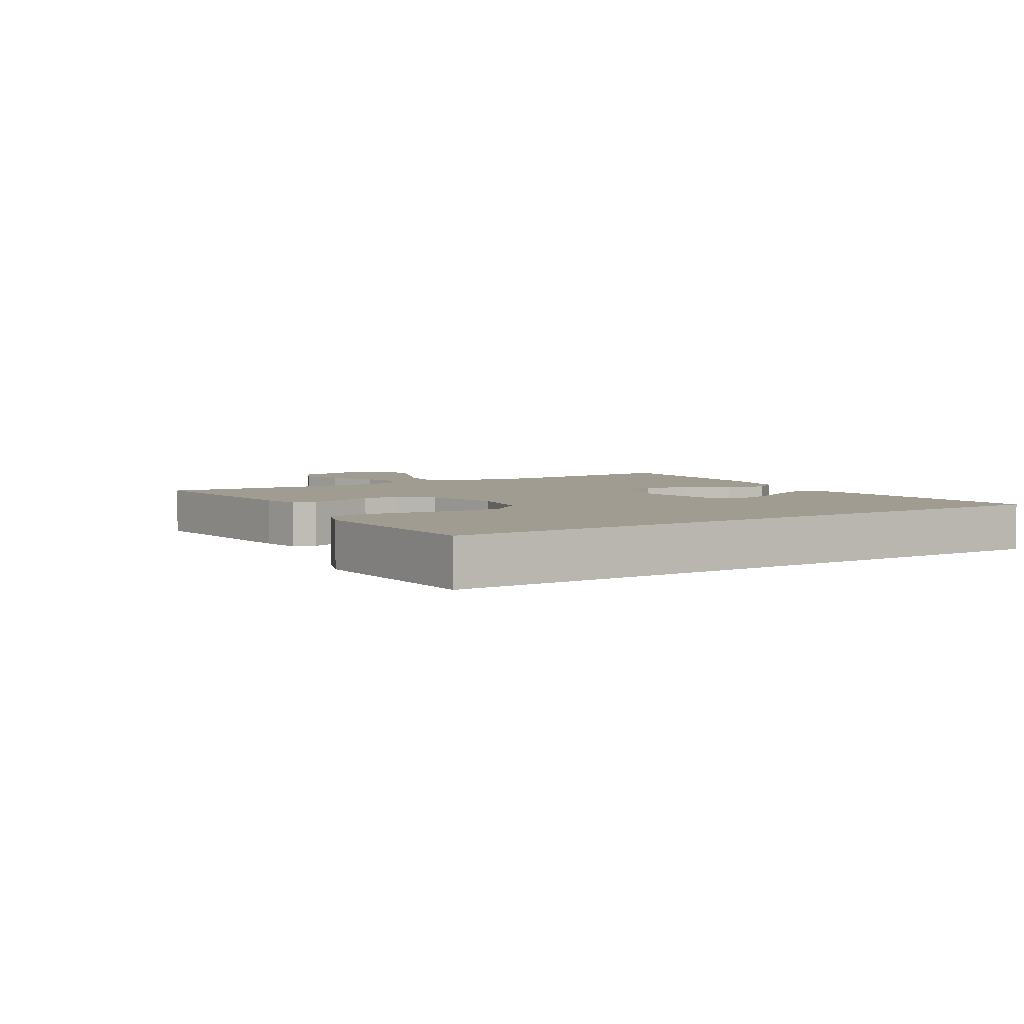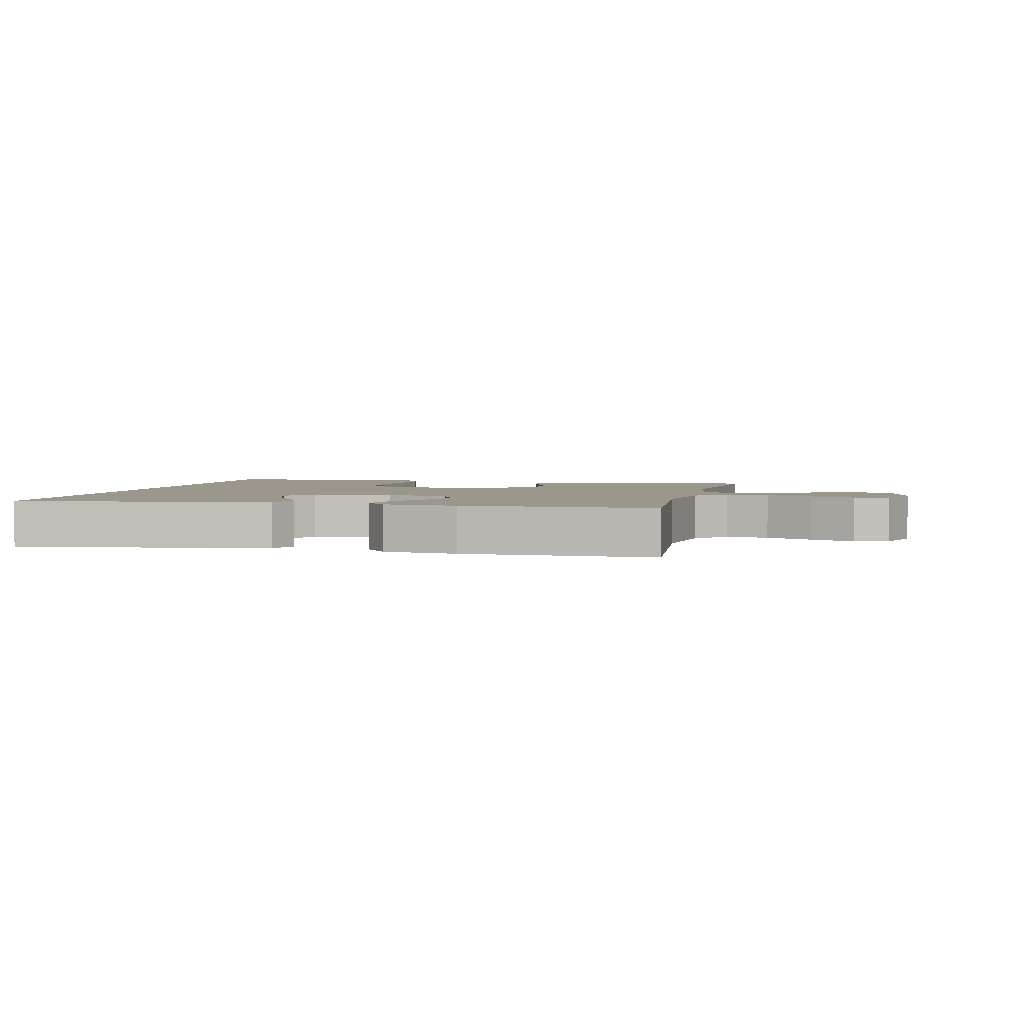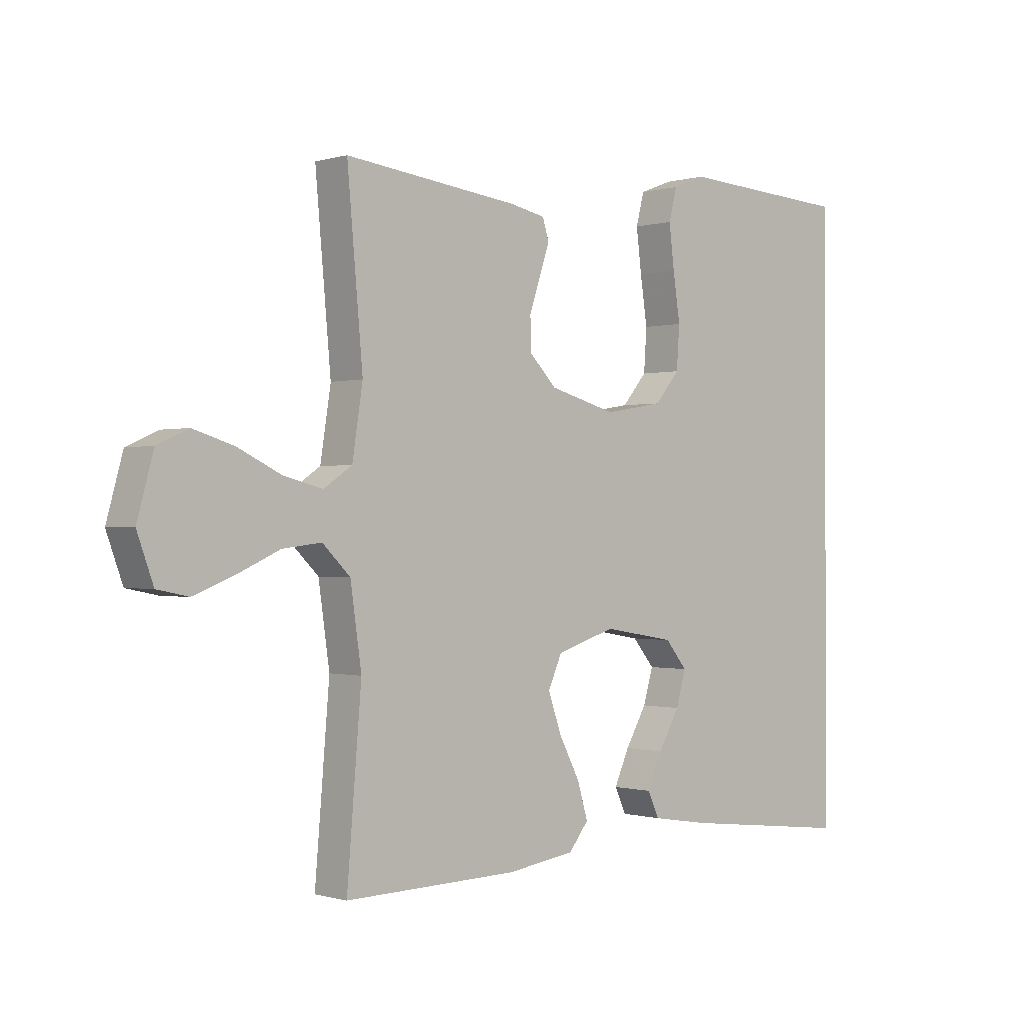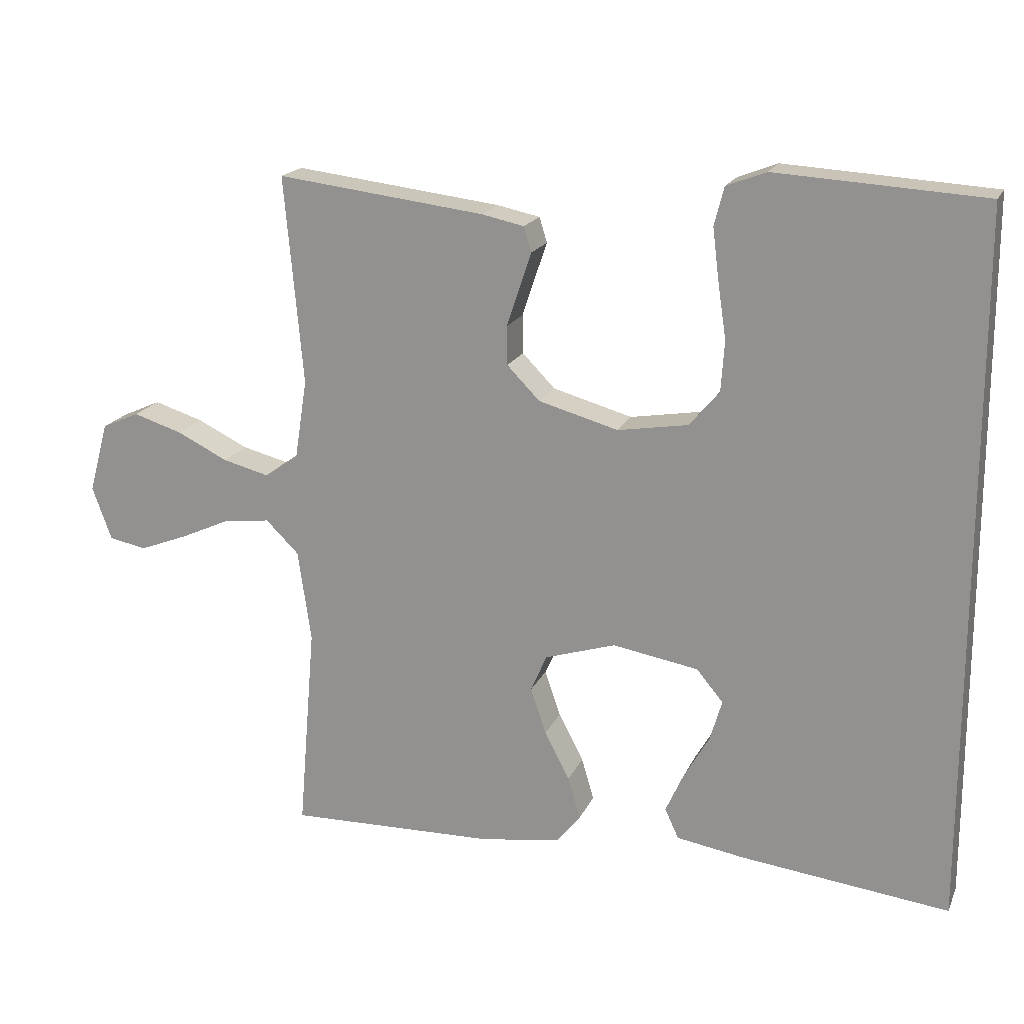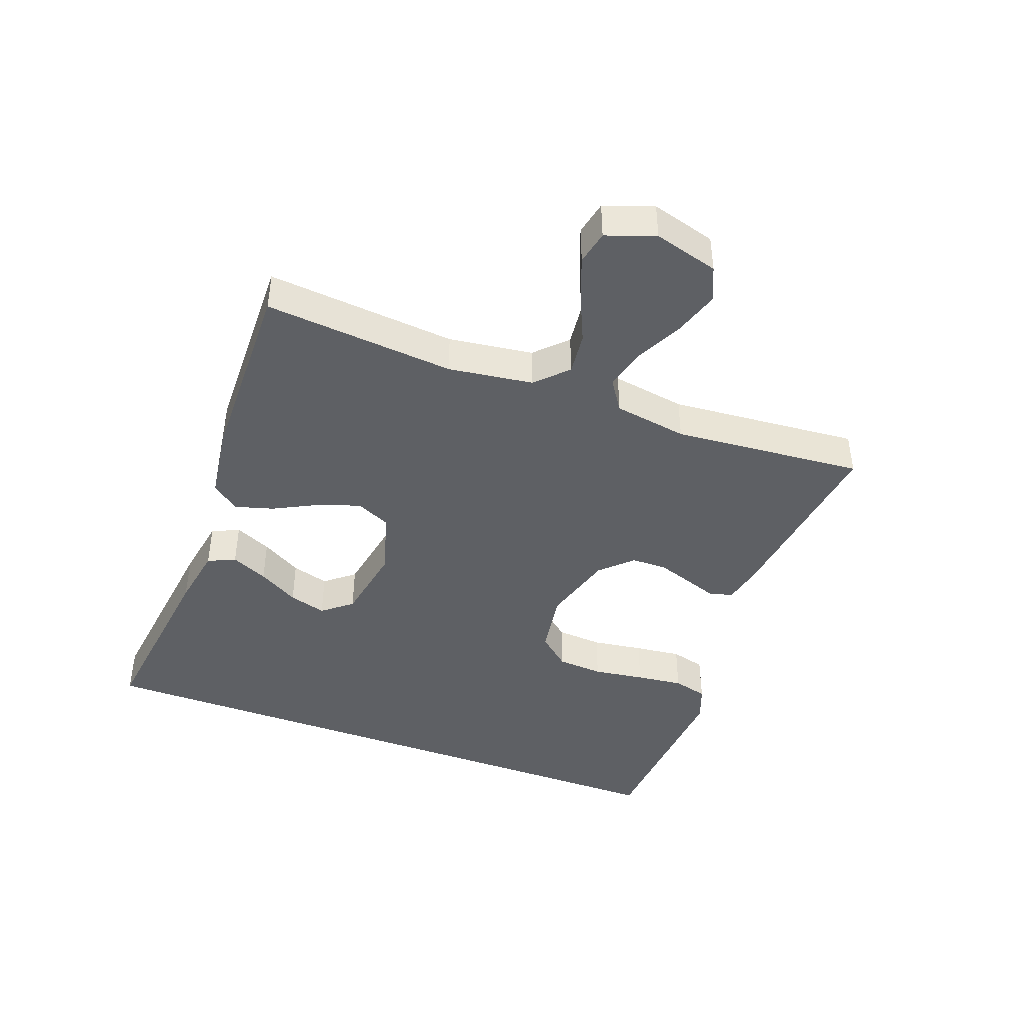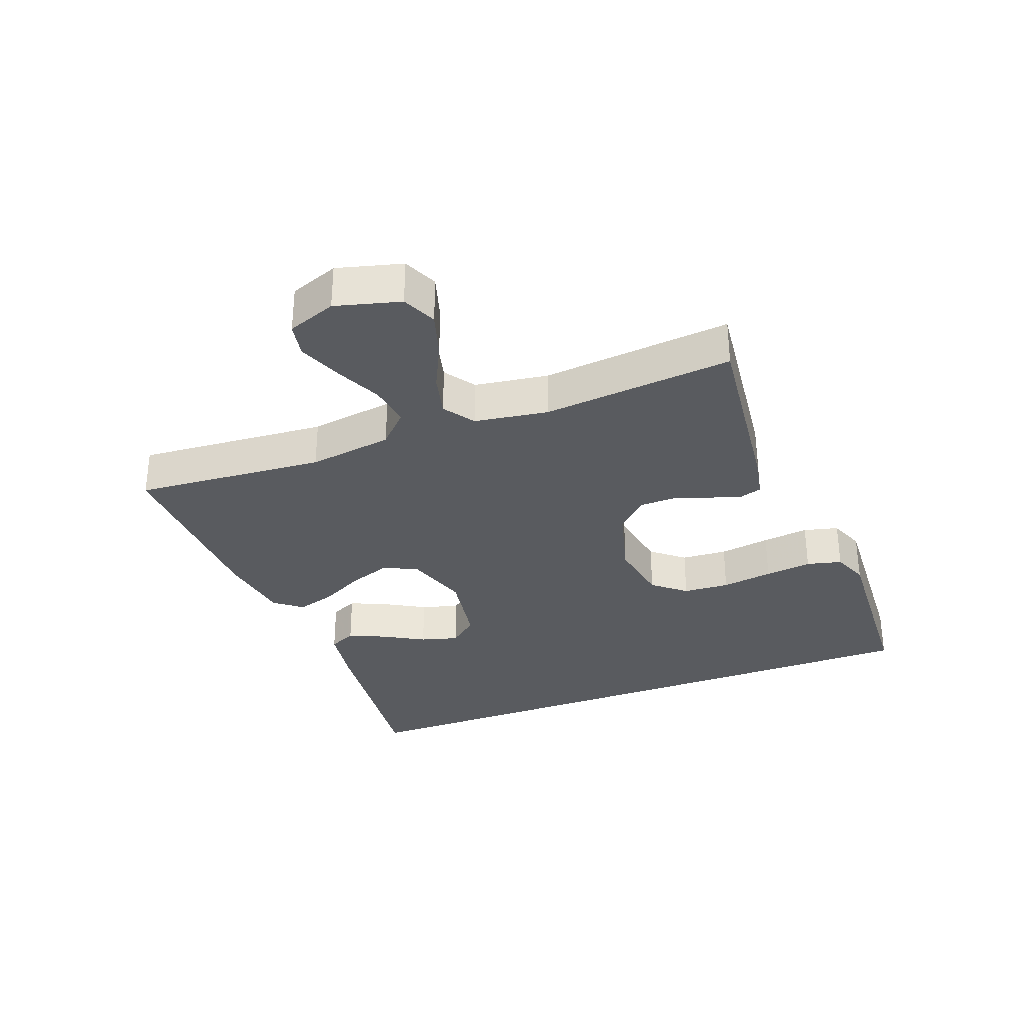
<metadata>
{"format":"obj","ext":"obj","renderer":"f3d","projection":"perspective","resolution":1024,"background":"white","views":[{"elev":4.5,"azim":58.1,"up":"+Y"},{"elev":2.9,"azim":-167.4,"up":"+Y"},{"elev":-0.4,"azim":-42.6,"up":"+Z"},{"elev":18.5,"azim":18.7,"up":"+Z"},{"elev":-42.9,"azim":-110.7,"up":"+Y"},{"elev":-32.0,"azim":-69.0,"up":"+Y"}]}
</metadata>
<code>
v -0.5 0.07 0.5
v -0.2 0.07 0.464
v -0.138 0.07 0.451
v -0.127 0.07 0.415
v -0.144 0.07 0.365
v -0.163 0.07 0.308
v -0.162 0.07 0.252
v -0.115 0.07 0.204
v 0 0.07 0.172
v 0.102 0.07 0.189
v 0.145 0.07 0.24
v 0.15 0.07 0.313
v 0.138 0.07 0.394
v 0.129 0.07 0.468
v 0.143 0.07 0.523
v 0.2 0.07 0.545
v 0.5 0.07 0.527
v 0.5 0.07 -0.493
v 0.2 0.07 -0.458
v 0.102 0.07 -0.442
v 0.082 0.07 -0.399
v 0.108 0.07 -0.341
v 0.145 0.07 -0.277
v 0.162 0.07 -0.218
v 0.124 0.07 -0.172
v 0 0.07 -0.151
v -0.102 0.07 -0.183
v -0.126 0.07 -0.237
v -0.103 0.07 -0.303
v -0.067 0.07 -0.372
v -0.049 0.07 -0.433
v -0.083 0.07 -0.476
v -0.2 0.07 -0.493
v -0.5 0.07 -0.5
v -0.475 0.07 -0.2
v -0.494 0.07 -0.067
v -0.542 0.07 -0.02
v -0.609 0.07 -0.028
v -0.682 0.07 -0.061
v -0.752 0.07 -0.088
v -0.806 0.07 -0.077
v -0.834 0.07 0
v -0.806 0.07 0.102
v -0.752 0.07 0.126
v -0.681 0.07 0.104
v -0.607 0.07 0.068
v -0.54 0.07 0.051
v -0.491 0.07 0.084
v -0.473 0.07 0.2
v -0.5 0 0.5
v -0.2 0 0.464
v -0.138 0 0.451
v -0.127 0 0.415
v -0.144 0 0.365
v -0.163 0 0.308
v -0.162 0 0.252
v -0.115 0 0.204
v 0 0 0.172
v 0.102 0 0.189
v 0.145 0 0.24
v 0.15 0 0.313
v 0.138 0 0.394
v 0.129 0 0.468
v 0.143 0 0.523
v 0.2 0 0.545
v 0.5 0 0.527
v 0.5 0 -0.493
v 0.2 0 -0.458
v 0.102 0 -0.442
v 0.082 0 -0.399
v 0.108 0 -0.341
v 0.145 0 -0.277
v 0.162 0 -0.218
v 0.124 0 -0.172
v 0 0 -0.151
v -0.102 0 -0.183
v -0.126 0 -0.237
v -0.103 0 -0.303
v -0.067 0 -0.372
v -0.049 0 -0.433
v -0.083 0 -0.476
v -0.2 0 -0.493
v -0.5 0 -0.5
v -0.475 0 -0.2
v -0.494 0 -0.067
v -0.542 0 -0.02
v -0.609 0 -0.028
v -0.682 0 -0.061
v -0.752 0 -0.088
v -0.806 0 -0.077
v -0.834 0 0
v -0.806 0 0.102
v -0.752 0 0.126
v -0.681 0 0.104
v -0.607 0 0.068
v -0.54 0 0.051
v -0.491 0 0.084
v -0.473 0 0.2
f 44 45 46
f 43 44 46
f 42 43 46
f 41 42 46
f 40 41 46
f 39 40 46
f 38 39 46
f 37 38 46 47
f 36 37 47 48
f 33 34 35
f 32 33 35
f 31 32 35
f 30 31 35
f 29 30 35
f 36 48 49
f 35 36 49
f 29 35 49
f 28 29 49
f 21 22 23
f 20 21 23
f 19 20 23
f 18 19 23
f 18 23 24
f 16 17 18
f 15 16 18
f 14 15 18
f 13 14 18
f 12 13 18
f 18 24 25
f 12 18 25
f 11 12 25
f 3 4 5
f 2 3 5
f 1 2 5
f 49 1 5
f 49 5 6
f 27 28 49
f 26 27 49
f 10 11 25 26
f 9 10 26
f 8 9 26 49
f 7 8 49
f 6 7 49
f 95 94 93
f 95 93 92
f 95 92 91
f 95 91 90
f 95 90 89
f 95 89 88
f 95 88 87
f 96 95 87 86
f 97 96 86 85
f 84 83 82
f 84 82 81
f 84 81 80
f 84 80 79
f 84 79 78
f 98 97 85
f 98 85 84
f 98 84 78
f 98 78 77
f 72 71 70
f 72 70 69
f 72 69 68
f 72 68 67
f 73 72 67
f 67 66 65
f 67 65 64
f 67 64 63
f 67 63 62
f 67 62 61
f 74 73 67
f 74 67 61
f 74 61 60
f 54 53 52
f 54 52 51
f 54 51 50
f 54 50 98
f 55 54 98
f 98 77 76
f 98 76 75
f 75 74 60 59
f 75 59 58
f 98 75 58 57
f 98 57 56
f 98 56 55
f 1 50 51 2
f 2 51 52 3
f 3 52 53 4
f 4 53 54 5
f 5 54 55 6
f 6 55 56 7
f 7 56 57 8
f 8 57 58 9
f 9 58 59 10
f 10 59 60 11
f 11 60 61 12
f 12 61 62 13
f 13 62 63 14
f 14 63 64 15
f 15 64 65 16
f 16 65 66 17
f 17 66 67 18
f 18 67 68 19
f 19 68 69 20
f 20 69 70 21
f 21 70 71 22
f 22 71 72 23
f 23 72 73 24
f 24 73 74 25
f 25 74 75 26
f 26 75 76 27
f 27 76 77 28
f 28 77 78 29
f 29 78 79 30
f 30 79 80 31
f 31 80 81 32
f 32 81 82 33
f 33 82 83 34
f 34 83 84 35
f 35 84 85 36
f 36 85 86 37
f 37 86 87 38
f 38 87 88 39
f 39 88 89 40
f 40 89 90 41
f 41 90 91 42
f 42 91 92 43
f 43 92 93 44
f 44 93 94 45
f 45 94 95 46
f 46 95 96 47
f 47 96 97 48
f 48 97 98 49
f 49 98 50 1

</code>
